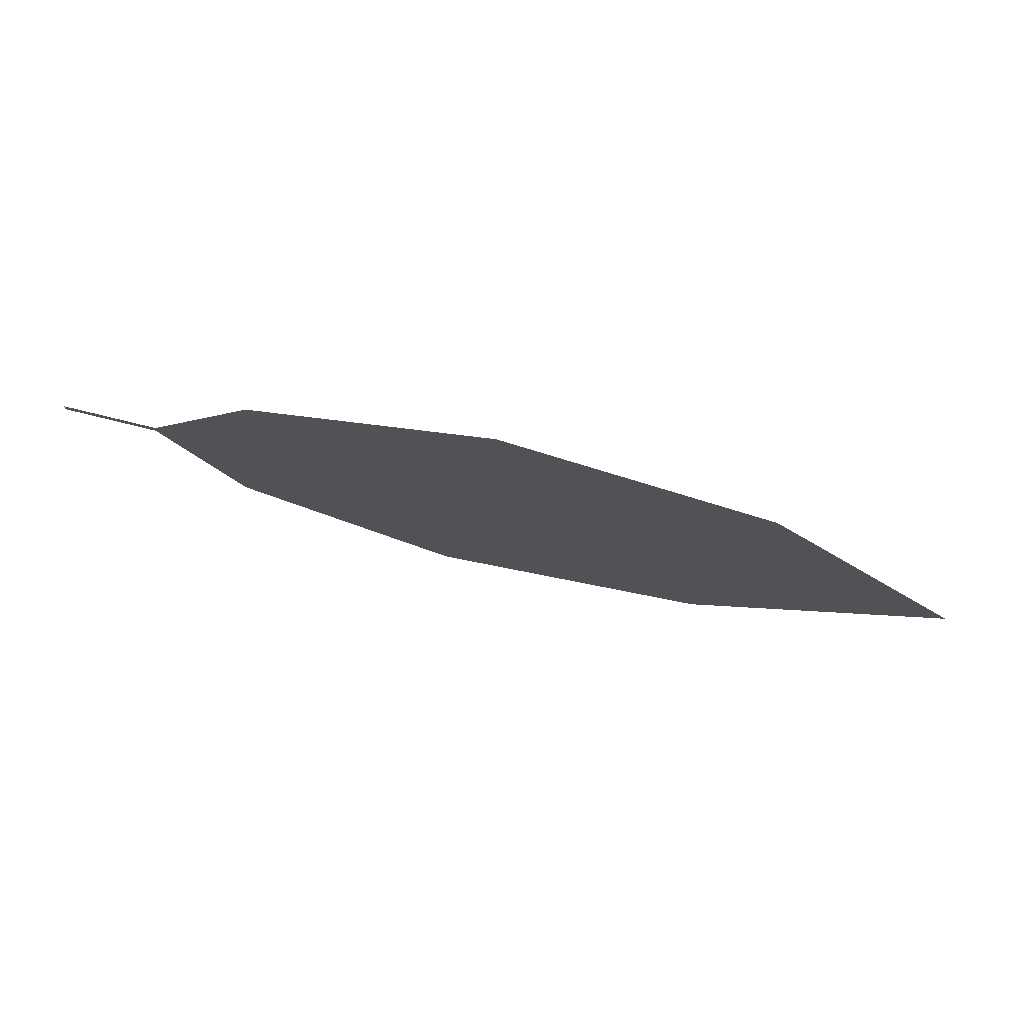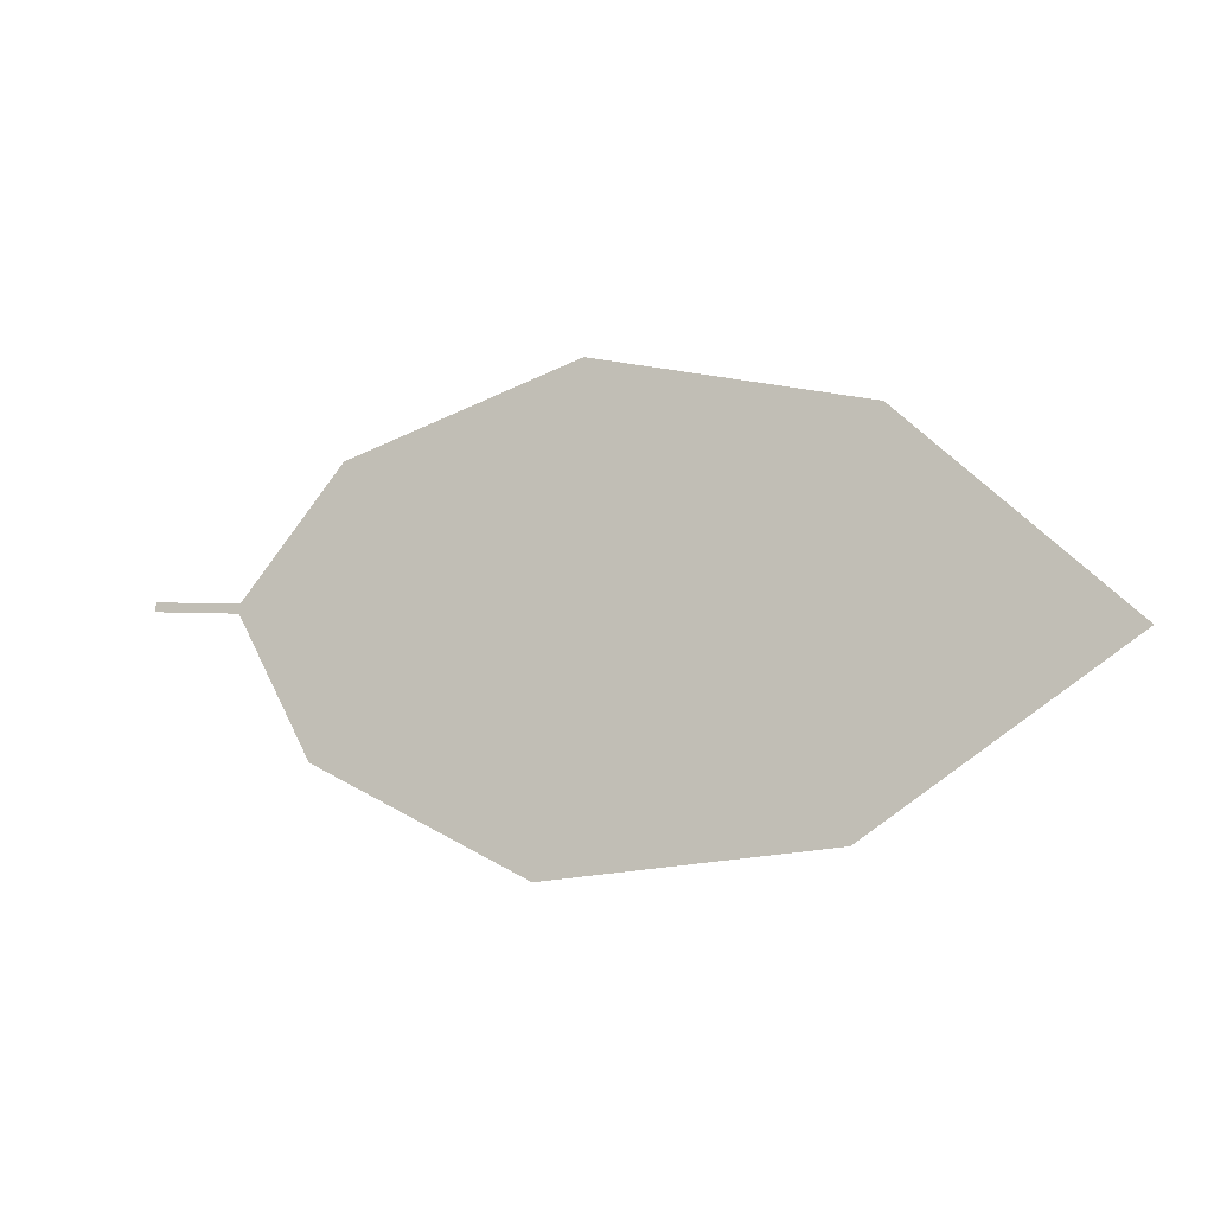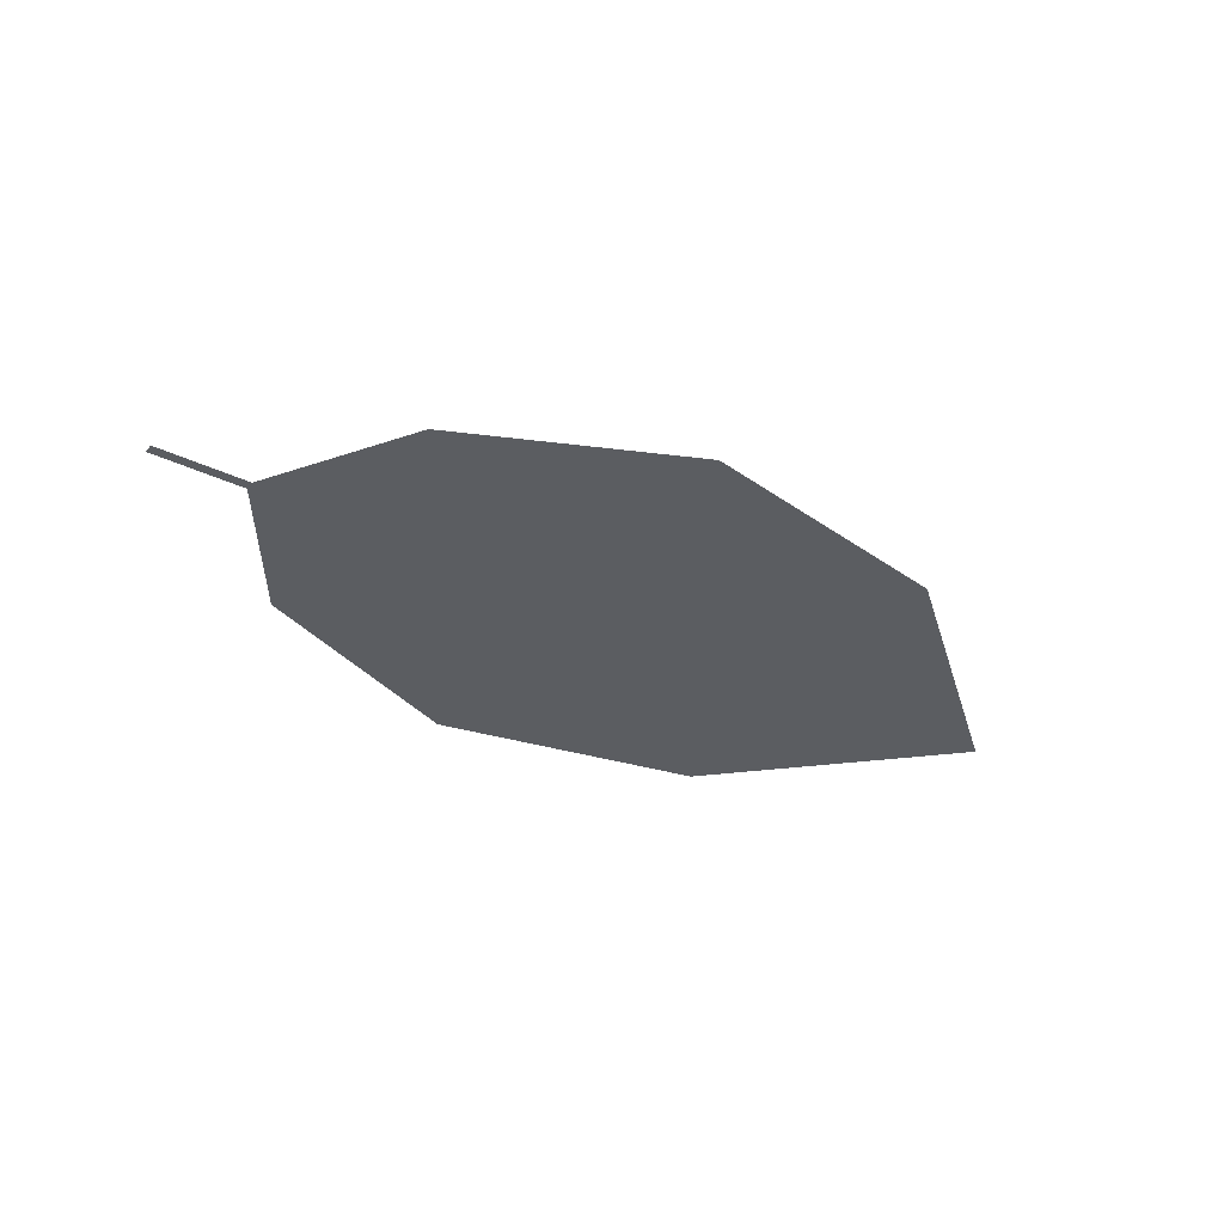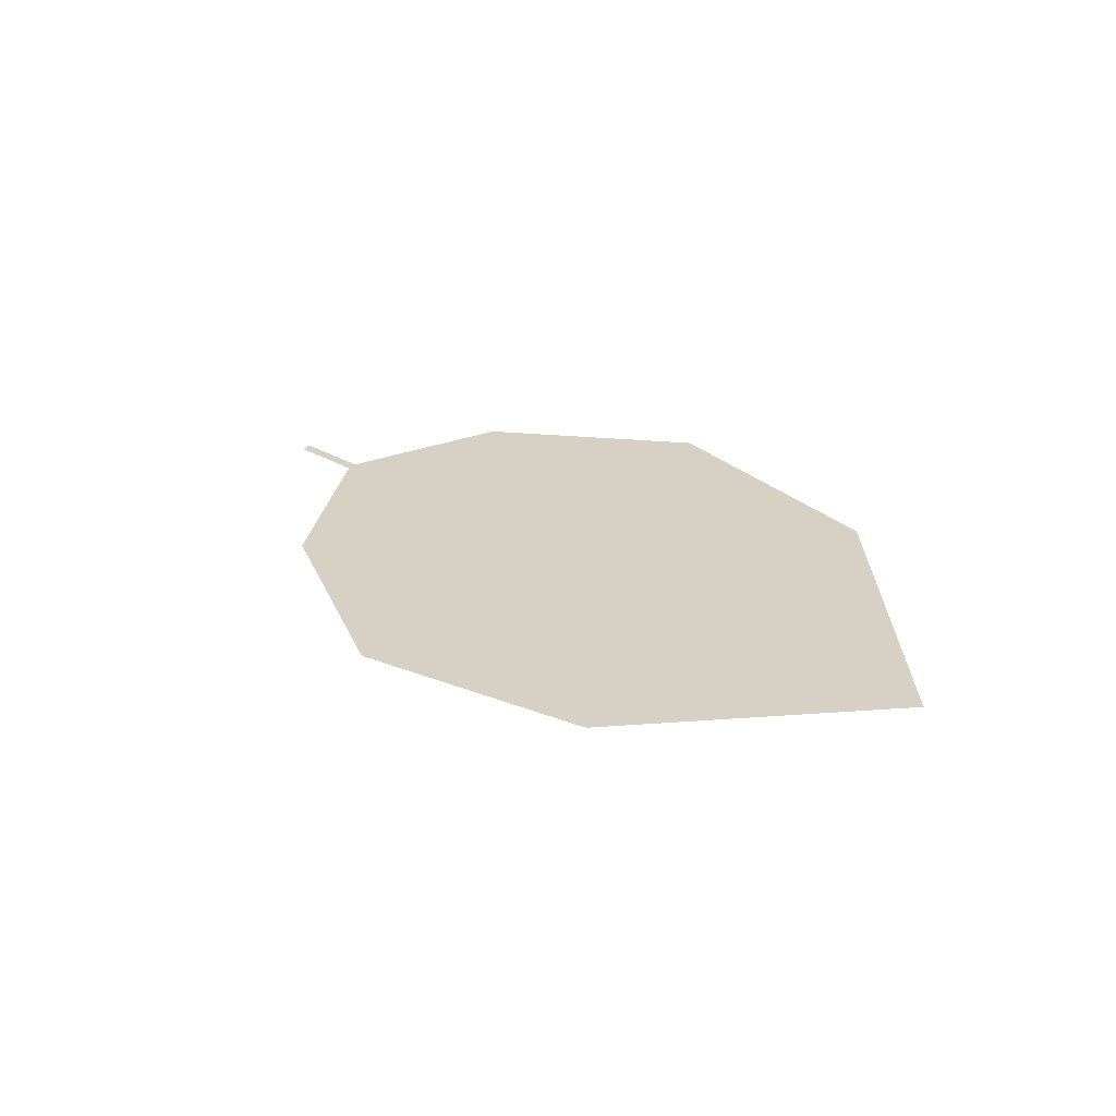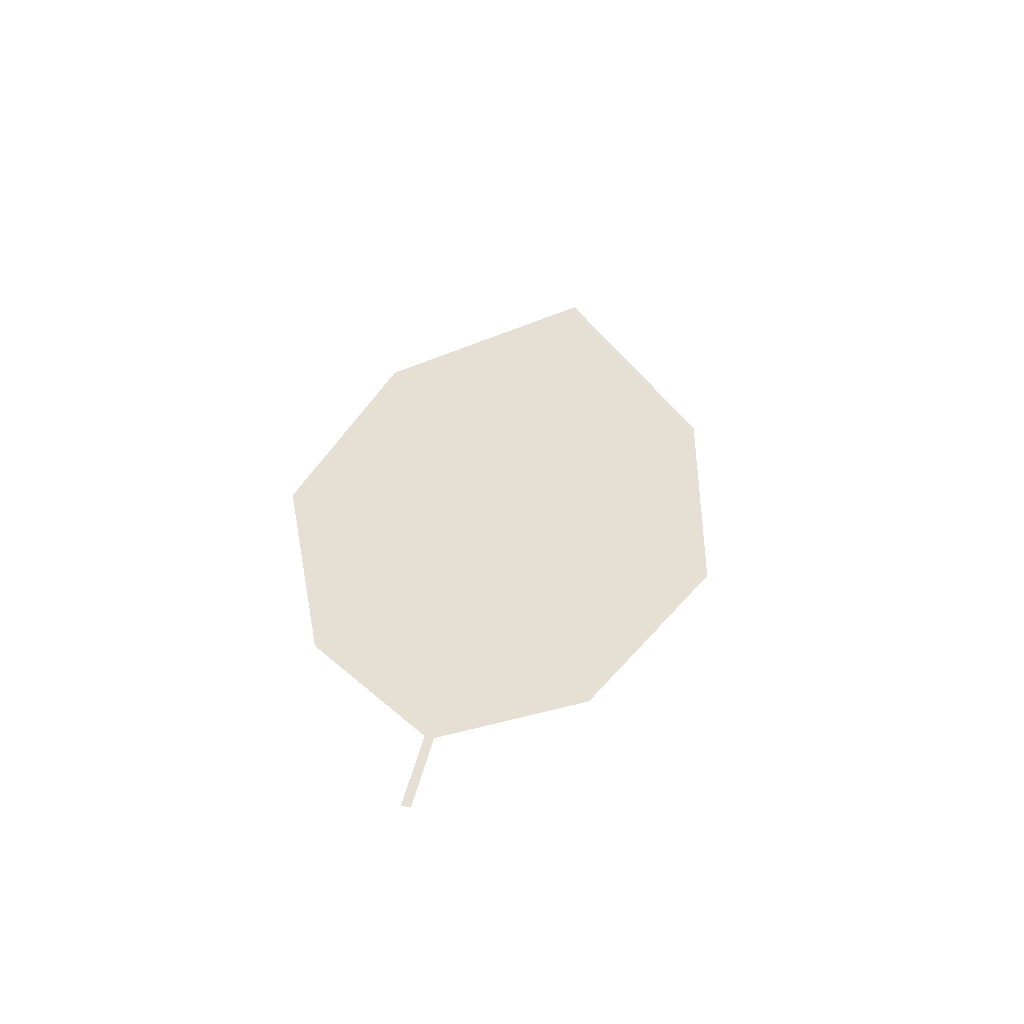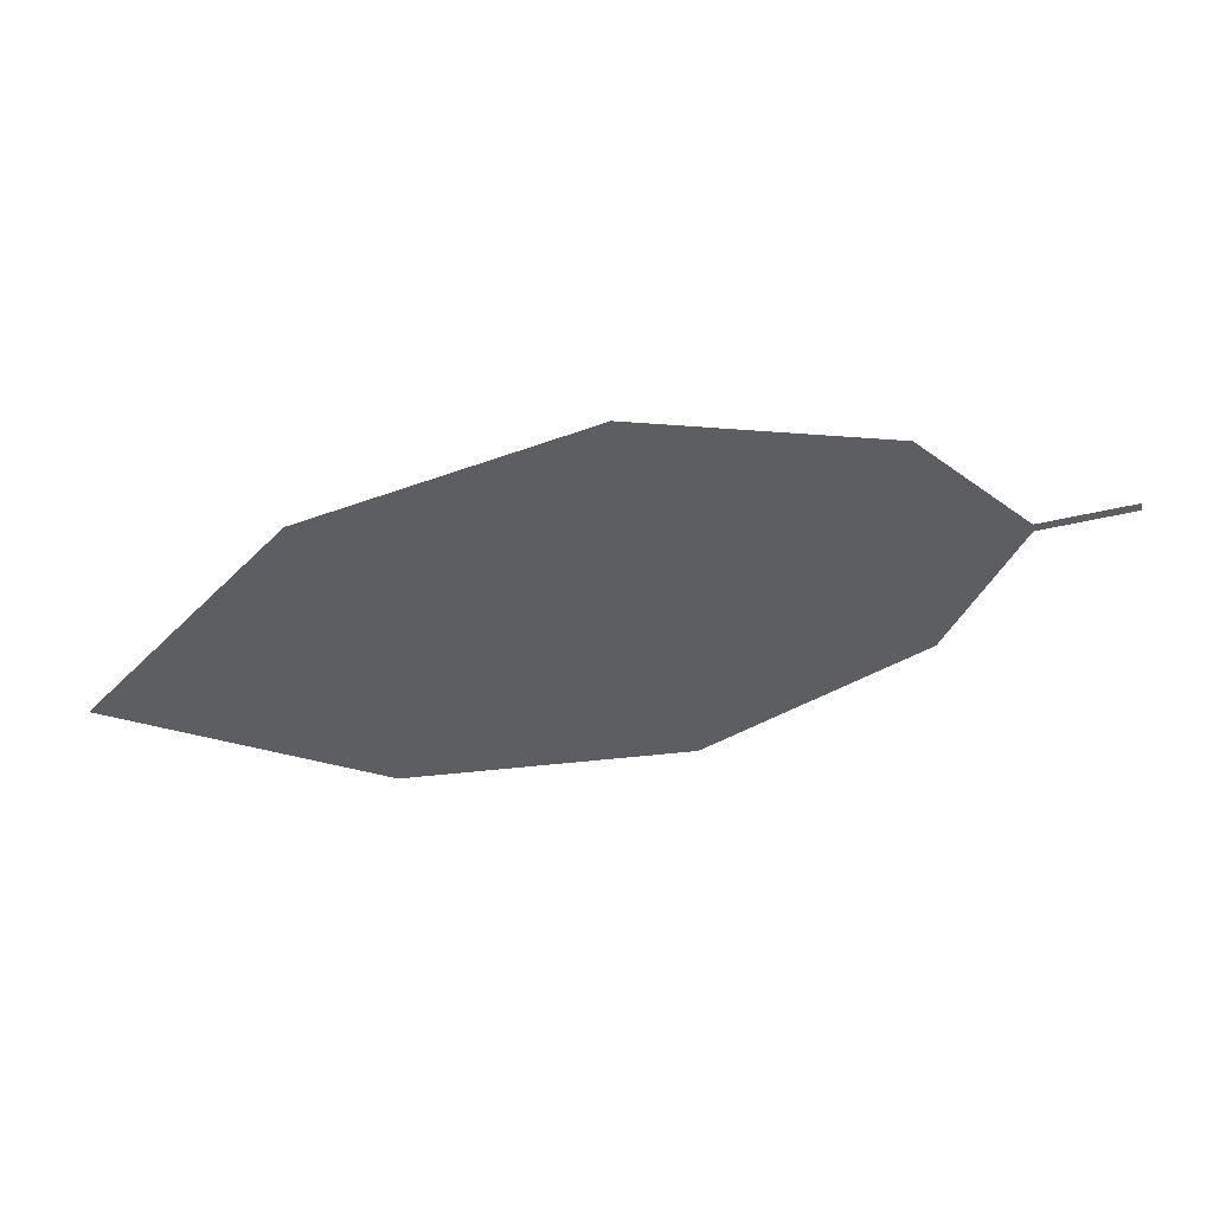
<metadata>
{"format":"obj","ext":"obj","renderer":"f3d","projection":"perspective","resolution":1024,"background":"white","views":[{"elev":65.1,"azim":19.7,"up":"+Z"},{"elev":-21.7,"azim":31.1,"up":"+Z"},{"elev":-47.7,"azim":-24.4,"up":"+Y"},{"elev":33.8,"azim":57.6,"up":"+Y"},{"elev":27.0,"azim":-69.3,"up":"+Y"},{"elev":59.5,"azim":-178.2,"up":"+Z"}]}
</metadata>
<code>
o Leaves.041_leaves.041
v 0.3369 0.2037 1.328
v 0.3515 0.206 1.326
v 0.3366 0.2039 1.327
v 0.3369 0.2037 1.328
v 0.3515 0.206 1.326
v 0.3366 0.2039 1.327
v 0.3512 0.2062 1.324
v 0.3618 0.2112 1.301
v 0.4409 0.2251 1.28
v 0.3512 0.2062 1.324
v 0.3618 0.2112 1.301
v 0.4409 0.2251 1.28
v 0.4518 0.2177 1.338
v 0.3956 0.2189 1.28
v 0.4829 0.2273 1.303
v 0.4829 0.2273 1.303
v 0.4518 0.2177 1.338
v 0.4093 0.2098 1.353
v 0.3701 0.2057 1.345
v 0.4093 0.2098 1.353
v 0.3701 0.2057 1.345
v 0.3956 0.2189 1.28
f 1 2 5 4
f 1 3 10 2
f 3 1 4 6
f 4 5 7 6
f 10 3 6 7
f 17 9 7 5
f 11 10 7 8
f 9 22 8 7
f 13 2 10 12
f 12 10 11 14
f 13 12 15
f 12 14 22 9
f 15 12 9 16
f 13 15 16 17
f 17 16 9
f 5 19 18 17
f 20 13 17 18
f 21 20 18 19
f 2 13 20 21
f 2 21 19 5
f 14 11 8 22

</code>
